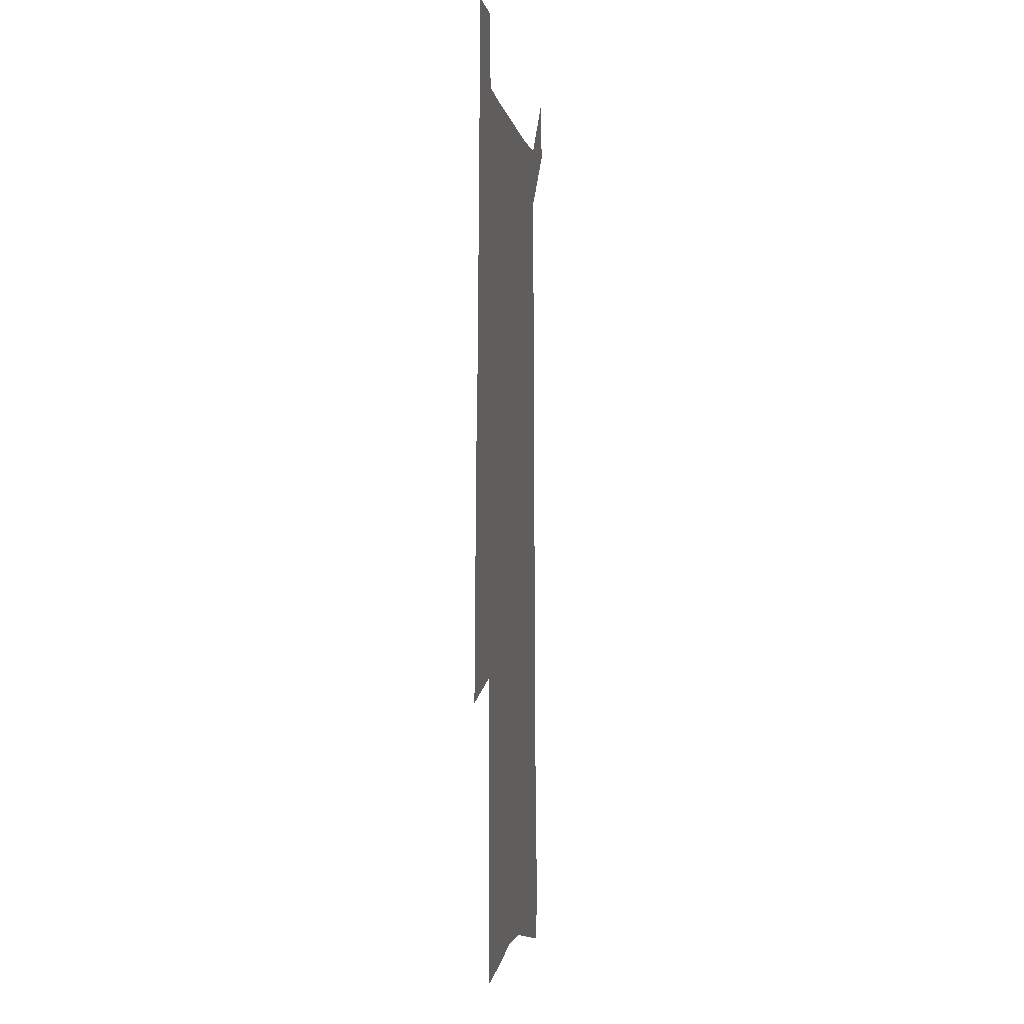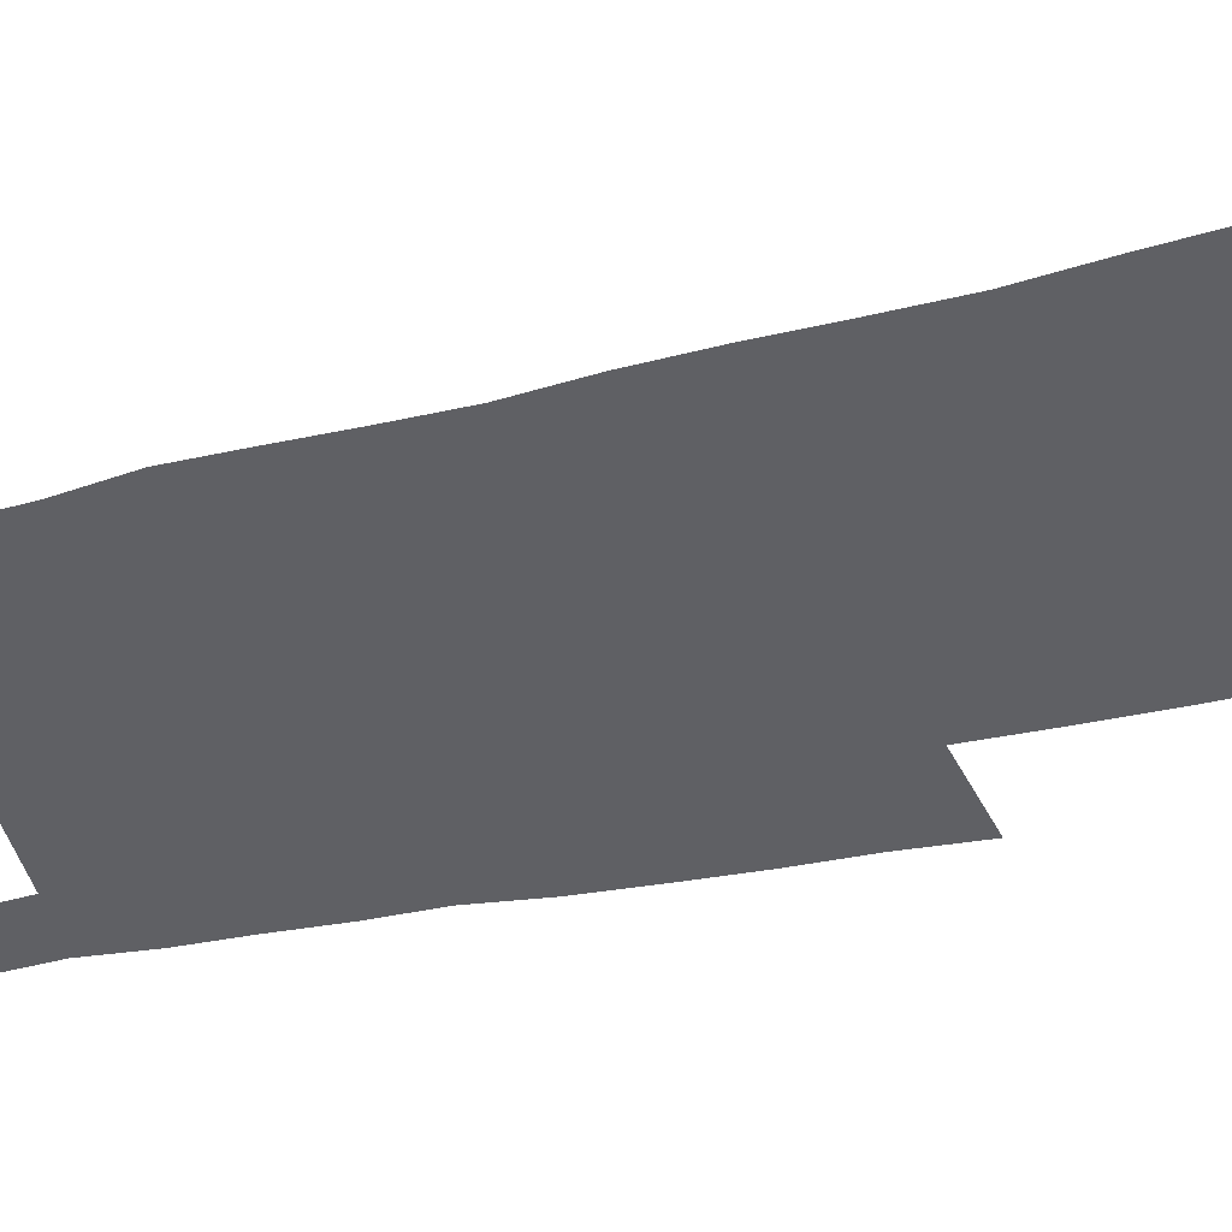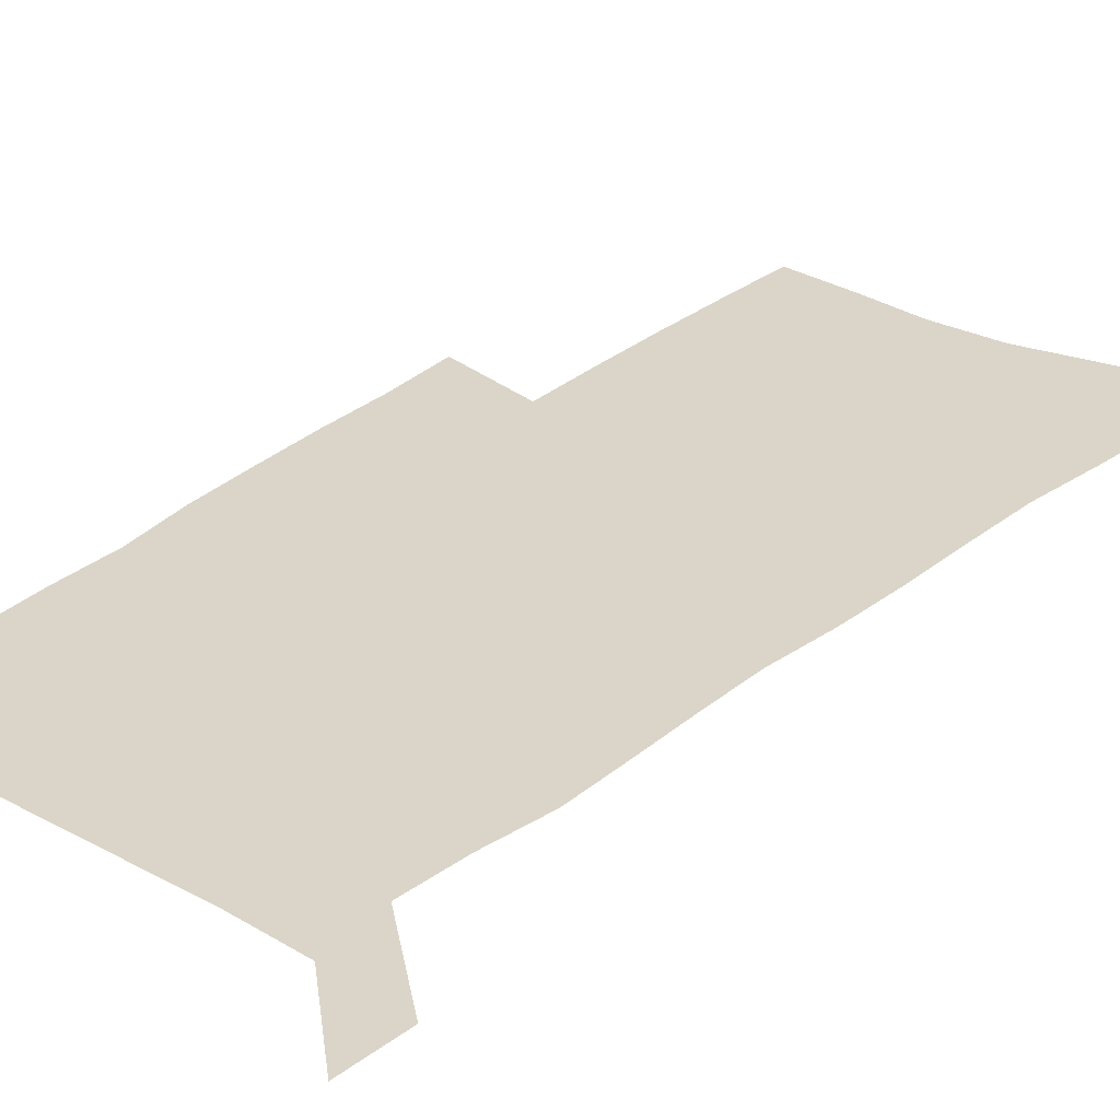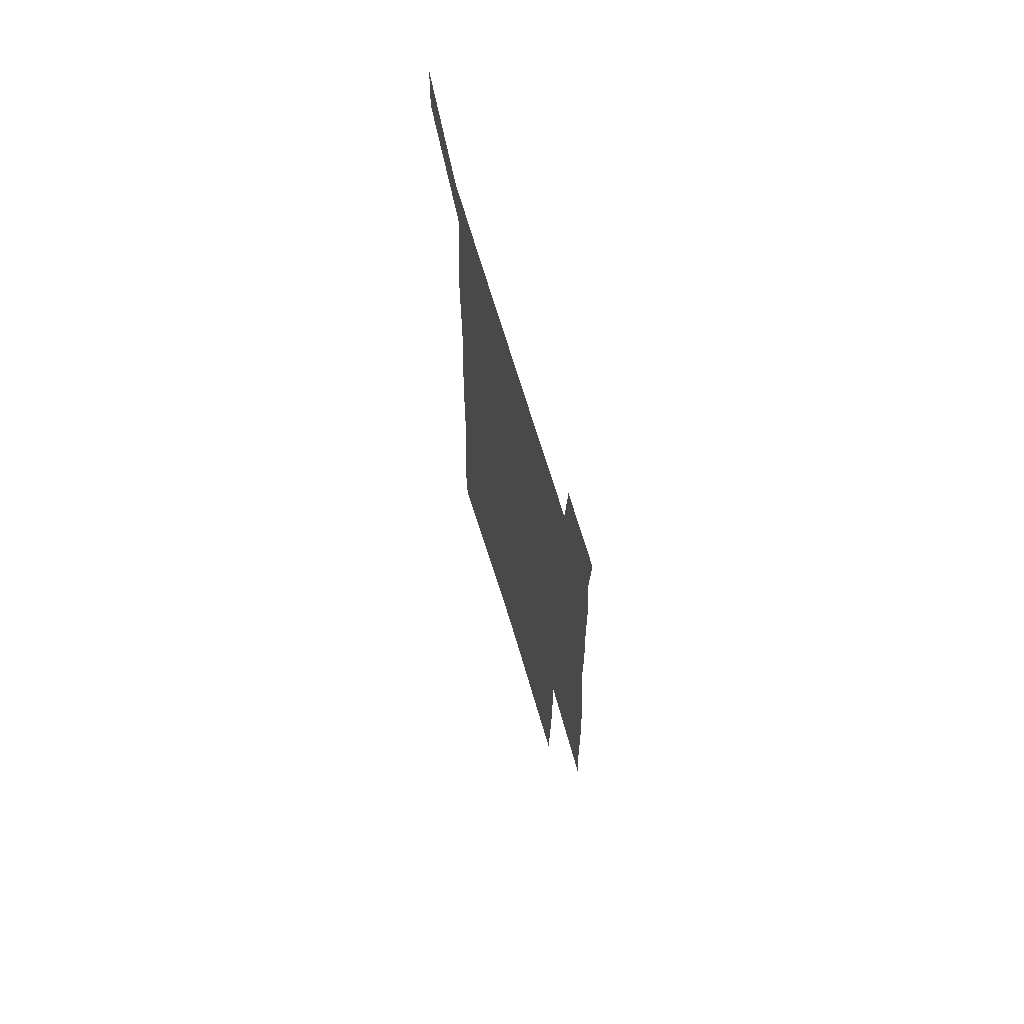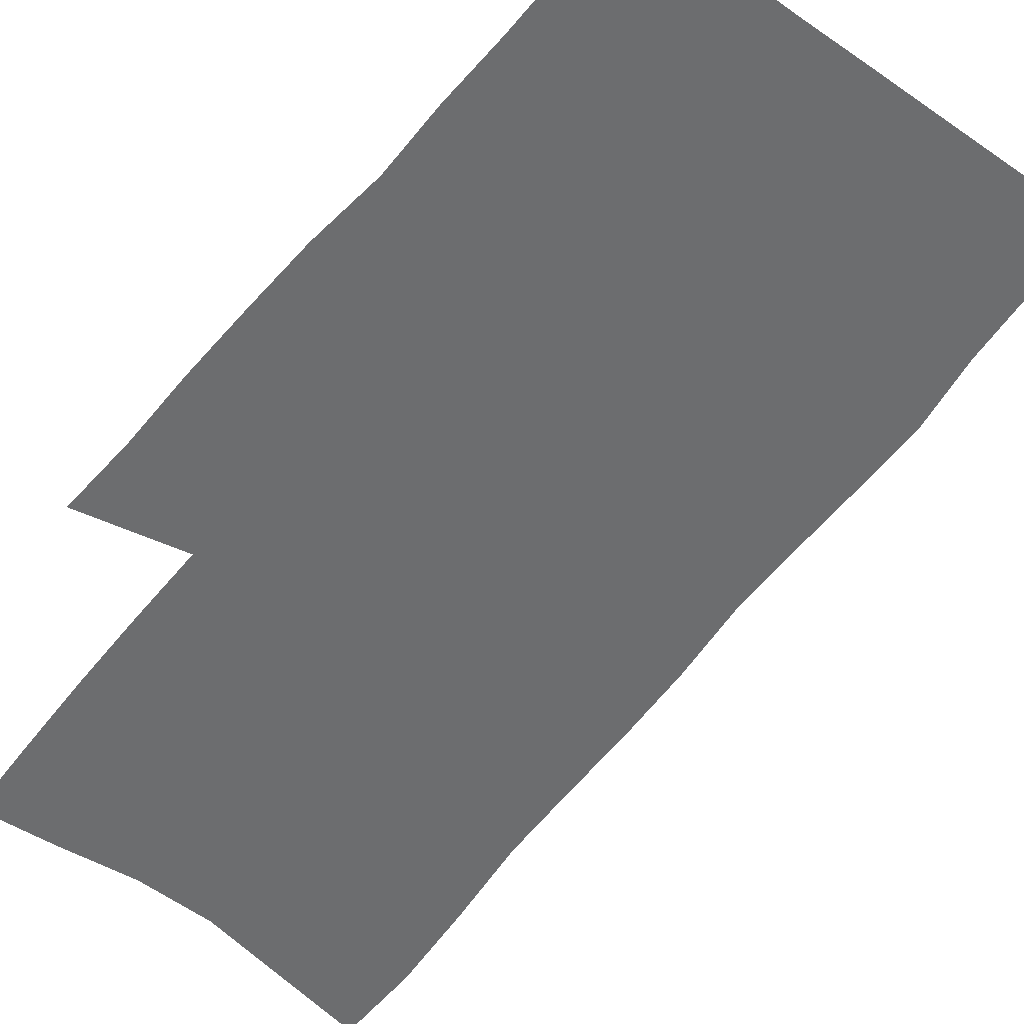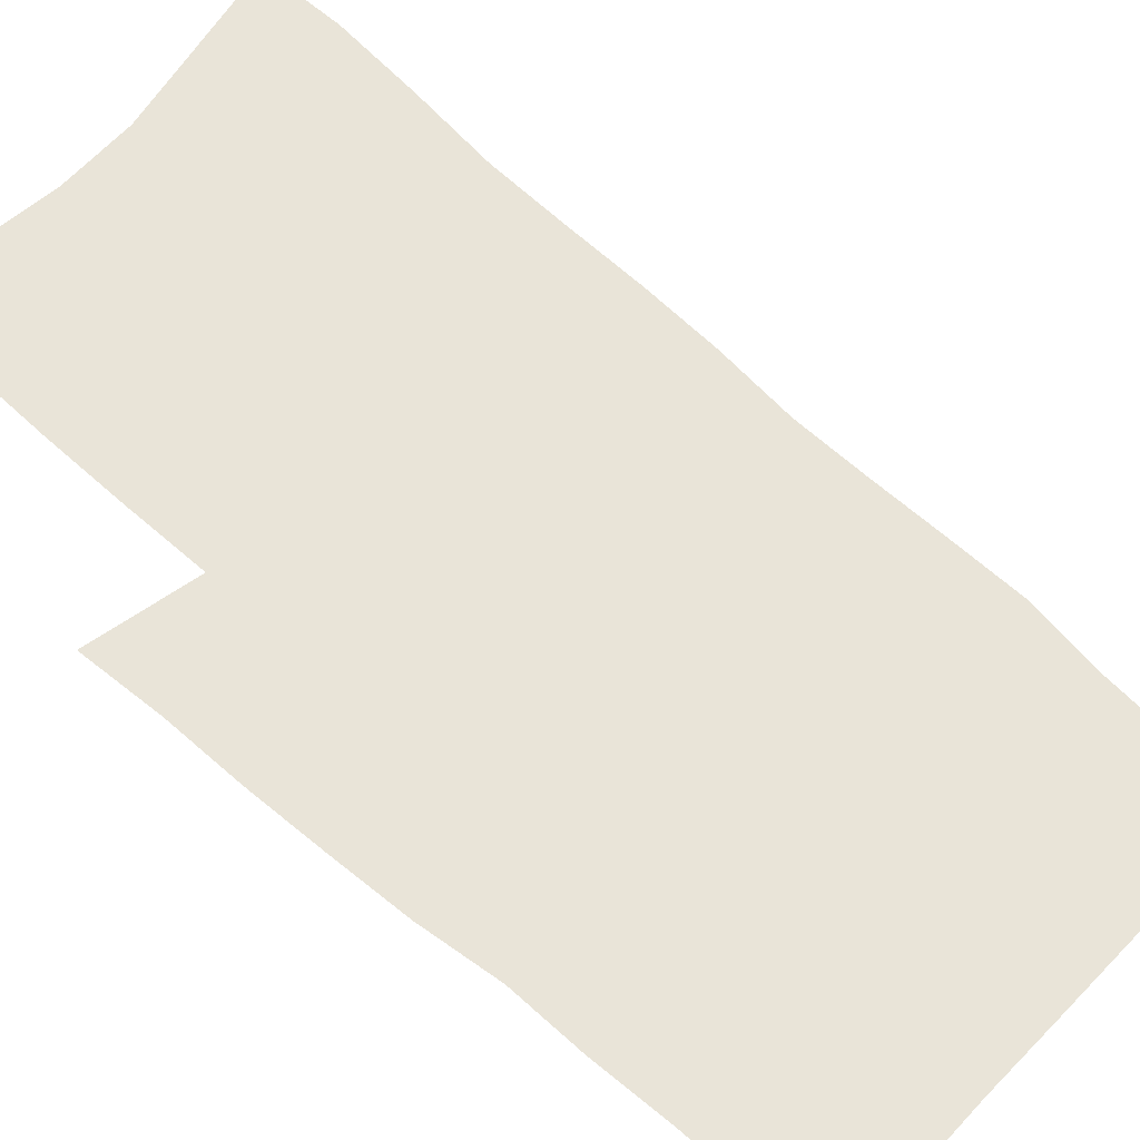
<metadata>
{"format":"obj","ext":"obj","renderer":"f3d","projection":"perspective","resolution":1024,"background":"white","views":[{"elev":-1.0,"azim":98.0,"up":"+Y"},{"elev":-44.1,"azim":-75.4,"up":"+Z"},{"elev":29.1,"azim":-140.8,"up":"+Z"},{"elev":71.2,"azim":73.2,"up":"+Y"},{"elev":-53.9,"azim":143.3,"up":"+Z"},{"elev":60.5,"azim":133.5,"up":"+Z"}]}
</metadata>
<code>
v 454.5 558.1 0
v 455.9 584.9 0
v 475.3 175.1 0
v 474.4 206.5 0
v 476.8 239.9 0
v 480 272.7 0
v 480.6 303 0
v 480.9 332.5 0
v 482 361.9 0
v 484.5 391.4 0
v 484.5 419.2 0
v 484.2 446.7 0
v 484.1 473.9 0
v 487.7 501.1 0
v 489.4 527.7 0
v 487.2 555.4 0
v 507.9 182.2 0
v 513.7 220 0
v 514.2 250 0
v 514.6 279.7 0
v 514.8 308.9 0
v 515.5 338 0
v 515.4 366.2 0
v 517.5 394.7 0
v 516.7 421.5 0
v 517.9 448.5 0
v 518.4 474.9 0
v 518 501.1 0
v 518.1 527.3 0
v 517 554.1 0
v 540.4 189.3 0
v 542 222.3 0
v 543.9 254.6 0
v 543.8 282.8 0
v 544.2 312.1 0
v 544.4 340.6 0
v 544.9 368.9 0
v 544.8 396 0
v 545.7 423.2 0
v 545.6 449.3 0
v 544.7 475.5 0
v 545.7 501.4 0
v 545.2 527.3 0
v 544.1 554.2 0
v 569.2 190.5 0
v 570.3 225.6 0
v 570.8 255.9 0
v 571 282.6 0
v 571.8 313.6 0
v 571.9 341.9 0
v 571.9 369.8 0
v 571.9 397.2 0
v 571.9 423.7 0
v 571.8 450 0
v 572.1 476.2 0
v 571.9 501.6 0
v 571.8 527 0
v 570.9 554.3 0
v 597.9 187.7 0
v 597.7 223.8 0
v 598.5 253.4 0
v 598.5 284.6 0
v 599 312.9 0
v 599.2 341 0
v 598.3 370.5 0
v 598.3 397.3 0
v 598.1 424 0
v 598.2 450.3 0
v 597.7 476.5 0
v 597.6 502 0
v 597.6 527.8 0
v 597.4 554.3 0
v 626.8 185.9 0
v 627.4 217.9 0
v 627.8 249 0
v 627.6 280.3 0
v 626.9 311.1 0
v 627.4 339.7 0
v 626.5 368.5 0
v 625.8 396.2 0
v 626.4 423.2 0
v 625.2 450.3 0
v 625.1 476.6 0
v 625.5 502.9 0
v 624.1 528.9 0
v 624 555 0
v 626.2 585.4 0
v 666 303.6 0
v 663.9 333.9 0
v 663.3 363.3 0
v 661.8 392.4 0
v 660.1 420.9 0
v 656.4 449.6 0
v 656.2 476.8 0
v 654.8 503.7 0
v 654.1 530.4 0
v 651.6 556.7 0
v 653.2 584.9 0
f 15 16 1
f 1 16 2
f 3 17 4
f 17 18 4
f 4 18 5
f 18 19 5
f 5 19 6
f 19 20 6
f 6 20 7
f 20 21 7
f 7 21 8
f 21 22 8
f 8 22 9
f 22 23 9
f 9 23 10
f 23 24 10
f 10 24 11
f 24 25 11
f 11 25 12
f 25 26 12
f 12 26 13
f 26 27 13
f 13 27 14
f 27 28 14
f 14 28 15
f 28 29 15
f 15 29 16
f 29 30 16
f 17 31 18
f 31 32 18
f 18 32 19
f 32 33 19
f 19 33 20
f 33 34 20
f 20 34 21
f 34 35 21
f 21 35 22
f 35 36 22
f 22 36 23
f 36 37 23
f 23 37 24
f 37 38 24
f 24 38 25
f 38 39 25
f 25 39 26
f 39 40 26
f 26 40 27
f 40 41 27
f 27 41 28
f 41 42 28
f 28 42 29
f 42 43 29
f 29 43 30
f 43 44 30
f 31 45 32
f 45 46 32
f 32 46 33
f 46 47 33
f 33 47 34
f 47 48 34
f 34 48 35
f 48 49 35
f 35 49 36
f 49 50 36
f 36 50 37
f 50 51 37
f 37 51 38
f 51 52 38
f 38 52 39
f 52 53 39
f 39 53 40
f 53 54 40
f 40 54 41
f 54 55 41
f 41 55 42
f 55 56 42
f 42 56 43
f 56 57 43
f 43 57 44
f 57 58 44
f 45 59 46
f 59 60 46
f 46 60 47
f 60 61 47
f 47 61 48
f 61 62 48
f 48 62 49
f 62 63 49
f 49 63 50
f 63 64 50
f 50 64 51
f 64 65 51
f 51 65 52
f 65 66 52
f 52 66 53
f 66 67 53
f 53 67 54
f 67 68 54
f 54 68 55
f 68 69 55
f 55 69 56
f 69 70 56
f 56 70 57
f 70 71 57
f 57 71 58
f 71 72 58
f 59 73 60
f 73 74 60
f 60 74 61
f 74 75 61
f 61 75 62
f 75 76 62
f 62 76 63
f 76 77 63
f 63 77 64
f 77 78 64
f 64 78 65
f 78 79 65
f 65 79 66
f 79 80 66
f 66 80 67
f 80 81 67
f 67 81 68
f 81 82 68
f 68 82 69
f 82 83 69
f 69 83 70
f 83 84 70
f 70 84 71
f 84 85 71
f 71 85 72
f 85 86 72
f 77 88 78
f 88 89 78
f 78 89 79
f 89 90 79
f 79 90 80
f 90 91 80
f 80 91 81
f 91 92 81
f 81 92 82
f 92 93 82
f 82 93 83
f 93 94 83
f 83 94 84
f 94 95 84
f 84 95 85
f 95 96 85
f 85 96 86
f 96 97 86
f 86 97 87
f 97 98 87

</code>
